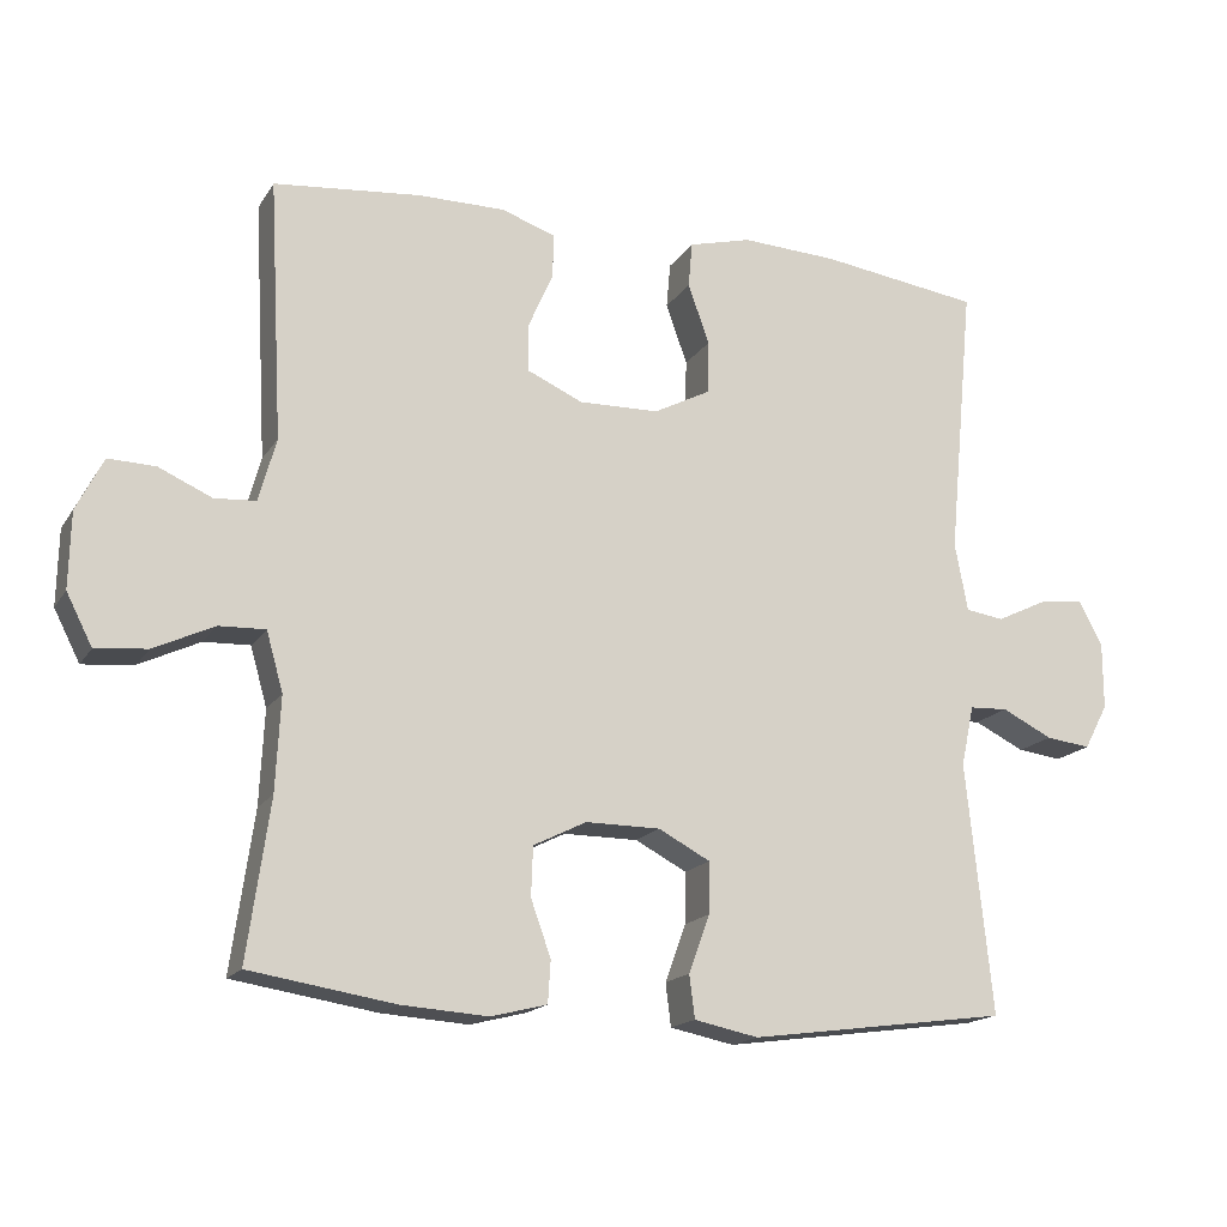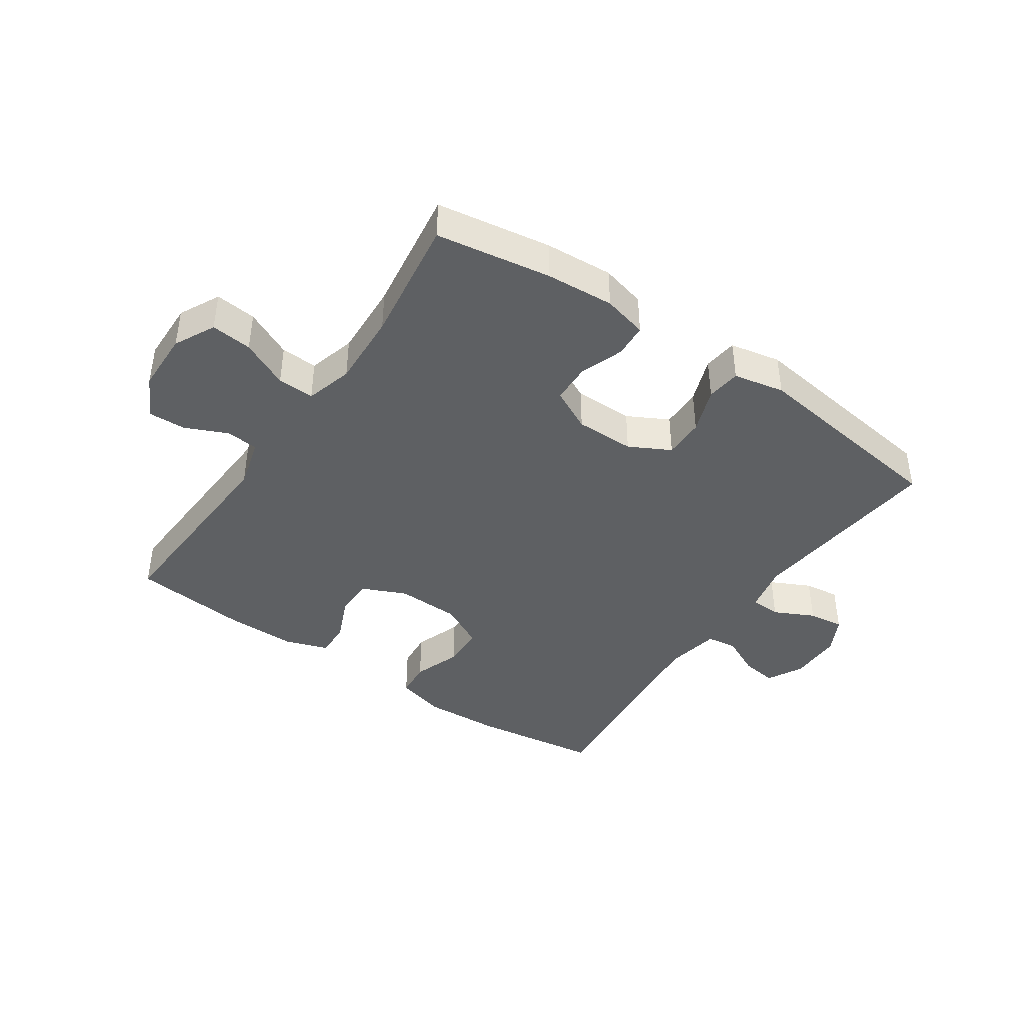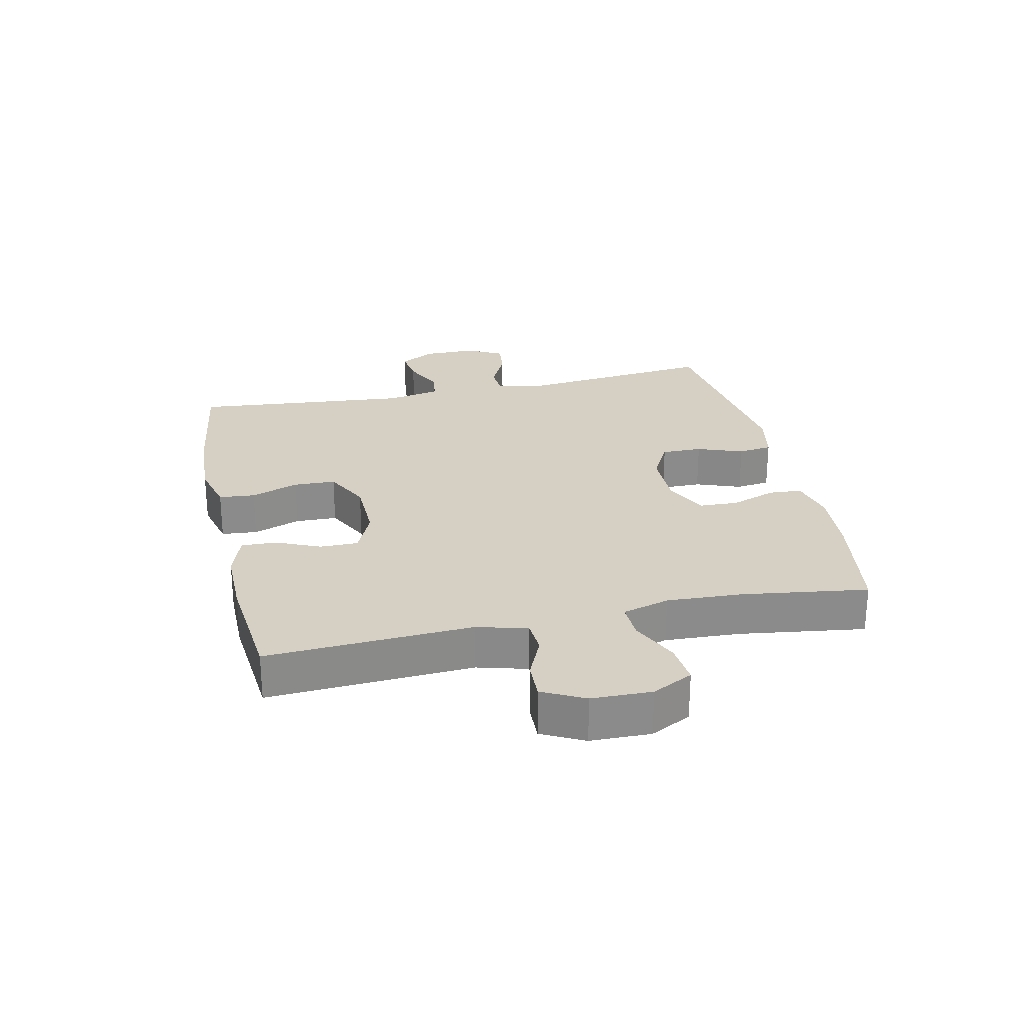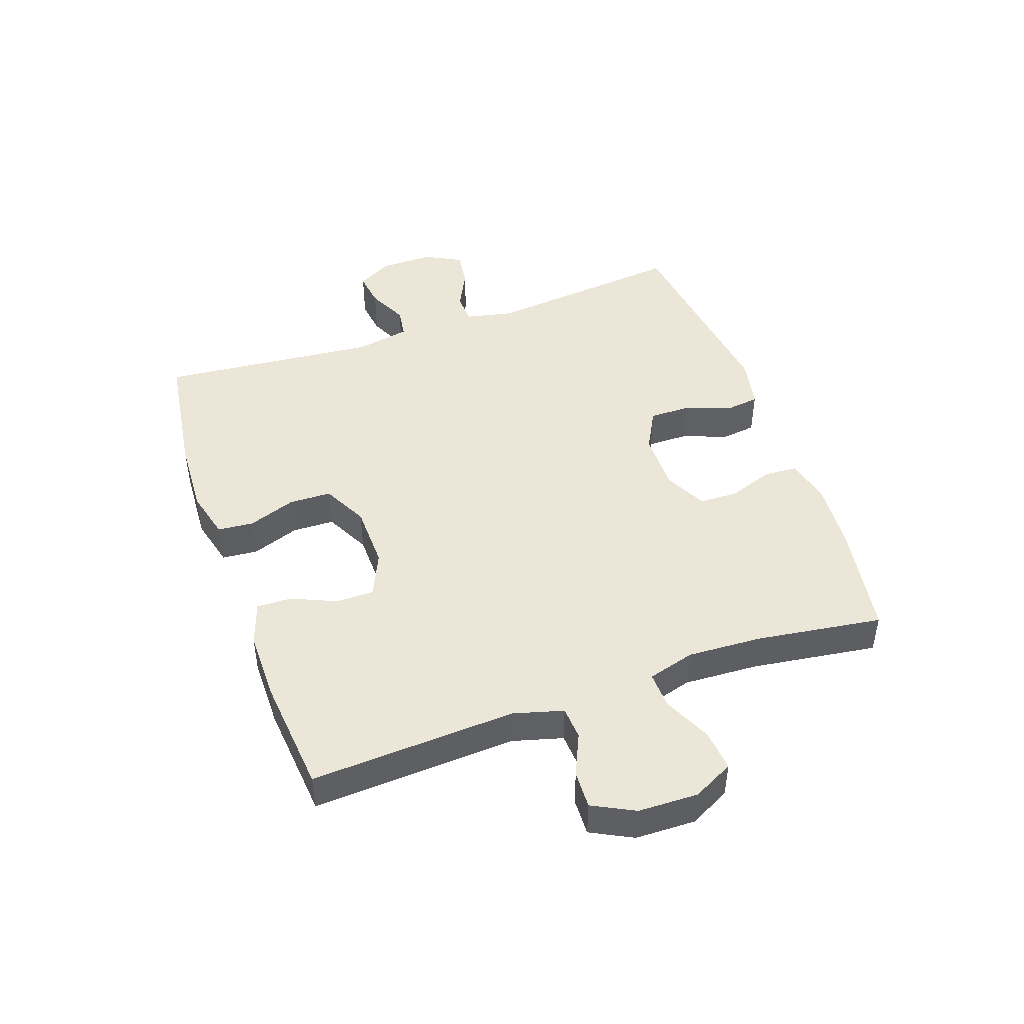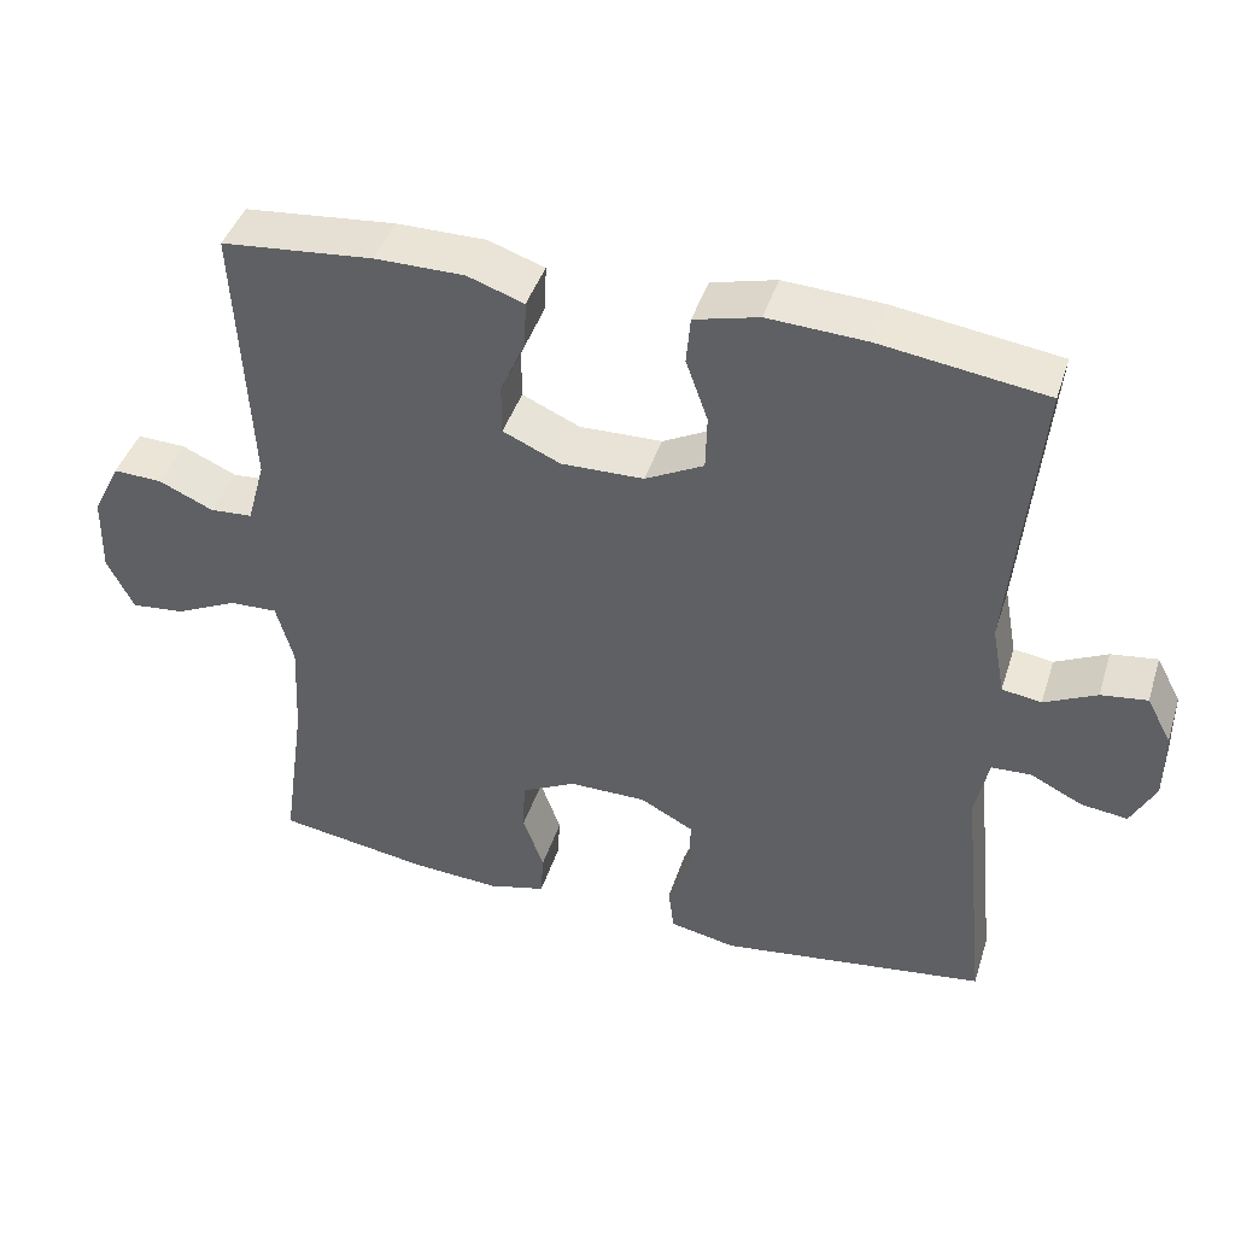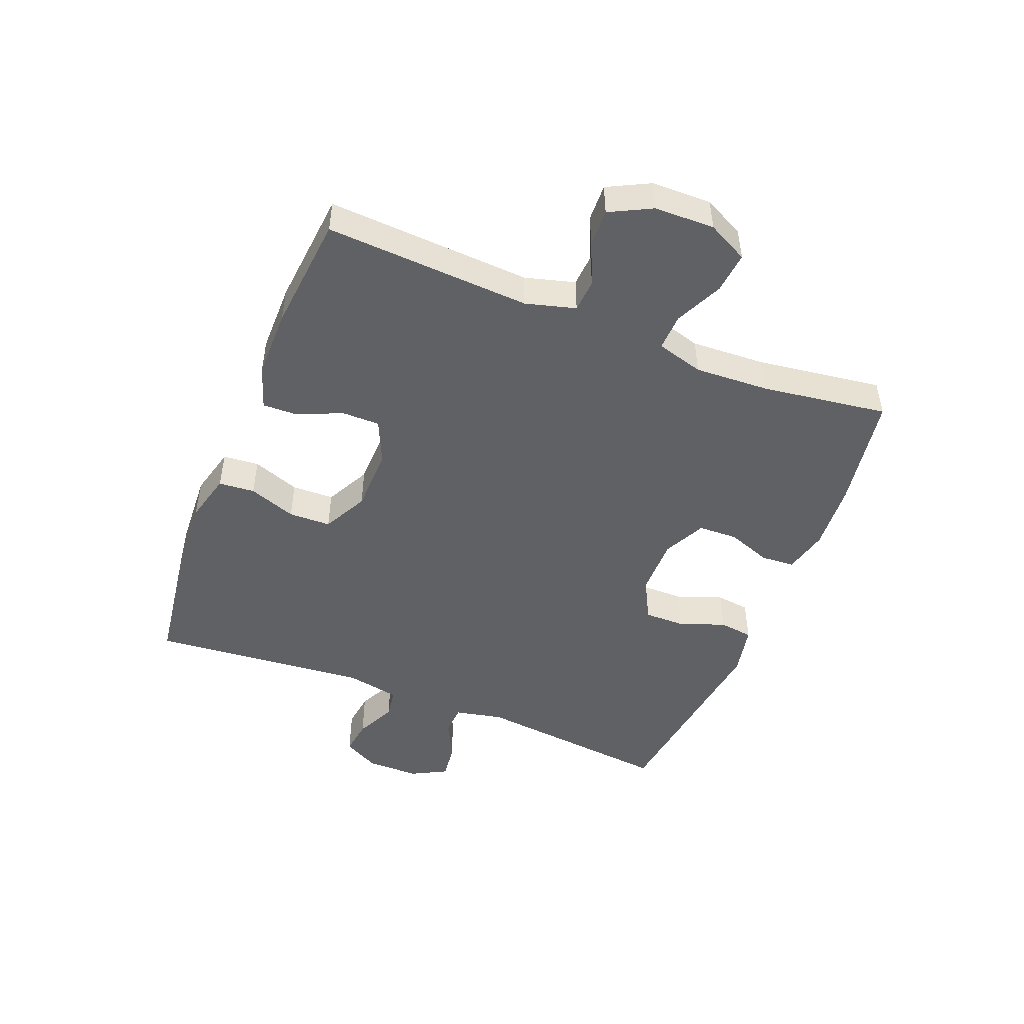
<metadata>
{"format":"obj","ext":"obj","renderer":"f3d","projection":"perspective","resolution":1024,"background":"white","views":[{"elev":-16.7,"azim":157.9,"up":"+Z"},{"elev":-42.1,"azim":145.6,"up":"+Y"},{"elev":26.4,"azim":77.6,"up":"+Y"},{"elev":46.5,"azim":70.7,"up":"+Y"},{"elev":42.7,"azim":-162.7,"up":"+Z"},{"elev":-48.6,"azim":68.3,"up":"+Y"}]}
</metadata>
<code>
o path272
v 0.4629 0.0375 -0.285
v 0.4567 0.0375 -0.1604
v 0.4788 0.0375 -0.08209
v 0.5401 0.0375 -0.08436
v 0.6196 0.0375 -0.1217
v 0.6883 0.0375 -0.1286
v 0.7226 0.0375 -0.06098
v 0.7204 0.0375 0.03947
v 0.6848 0.0375 0.1096
v 0.6222 0.0375 0.1074
v 0.5522 0.0375 0.07609
v 0.4974 0.0375 0.07989
v 0.4744 0.0375 0.1633
v 0.4927 0.0375 0.5067
v 0.2985 0.0375 0.5253
v 0.1836 0.0375 0.5254
v 0.1114 0.0375 0.5006
v 0.1133 0.0375 0.4421
v 0.1456 0.0375 0.3682
v 0.1457 0.0375 0.3043
v 0.07179 0.0375 0.2713
v -0.03403 0.0375 0.2737
v -0.1088 0.0375 0.3122
v -0.1107 0.0375 0.3826
v -0.08244 0.0375 0.4617
v -0.08765 0.0375 0.5219
v -0.1706 0.0375 0.5433
v -0.2973 0.0375 0.5367
v -0.509 0.0375 0.5067
v -0.4748 0.0375 0.1431
v -0.4918 0.0375 0.05277
v -0.5422 0.0375 0.04528
v -0.6088 0.0375 0.07727
v -0.6679 0.0375 0.08529
v -0.6996 0.0375 0.02617
v -0.6999 0.0375 -0.06226
v -0.6685 0.0375 -0.1219
v -0.6093 0.0375 -0.1145
v -0.5425 0.0375 -0.08148
v -0.4918 0.0375 -0.08387
v -0.4747 0.0375 -0.1639
v -0.509 0.0375 -0.4952
v -0.167 0.0375 -0.5409
v -0.0821 0.0375 -0.5234
v -0.07502 0.0375 -0.4666
v -0.1029 0.0375 -0.3903
v -0.1037 0.0375 -0.3225
v -0.03544 0.0375 -0.2862
v 0.06316 0.0375 -0.2858
v 0.1332 0.0375 -0.3207
v 0.1355 0.0375 -0.386
v 0.1091 0.0375 -0.4598
v 0.1126 0.0375 -0.5154
v 0.1869 0.0375 -0.534
v 0.3012 0.0375 -0.5261
v 0.4927 0.0375 -0.4952
v 0.4629 -0.0375 -0.285
v 0.4567 -0.0375 -0.1604
v 0.4788 -0.0375 -0.08209
v 0.5401 -0.0375 -0.08436
v 0.6196 -0.0375 -0.1217
v 0.6883 -0.0375 -0.1286
v 0.7226 -0.0375 -0.06098
v 0.7204 -0.0375 0.03947
v 0.6848 -0.0375 0.1096
v 0.6222 -0.0375 0.1074
v 0.5522 -0.0375 0.07609
v 0.4974 -0.0375 0.07989
v 0.4744 -0.0375 0.1633
v 0.4927 -0.0375 0.5067
v 0.2985 -0.0375 0.5253
v 0.1836 -0.0375 0.5254
v 0.1114 -0.0375 0.5006
v 0.1133 -0.0375 0.4421
v 0.1456 -0.0375 0.3682
v 0.1457 -0.0375 0.3043
v 0.07179 -0.0375 0.2713
v -0.03403 -0.0375 0.2737
v -0.1088 -0.0375 0.3122
v -0.1107 -0.0375 0.3826
v -0.08244 -0.0375 0.4617
v -0.08765 -0.0375 0.5219
v -0.1706 -0.0375 0.5433
v -0.2973 -0.0375 0.5367
v -0.509 -0.0375 0.5067
v -0.4748 -0.0375 0.1431
v -0.4918 -0.0375 0.05277
v -0.5422 -0.0375 0.04528
v -0.6088 -0.0375 0.07727
v -0.6679 -0.0375 0.08529
v -0.6996 -0.0375 0.02617
v -0.6999 -0.0375 -0.06226
v -0.6685 -0.0375 -0.1219
v -0.6093 -0.0375 -0.1145
v -0.5425 -0.0375 -0.08148
v -0.4918 -0.0375 -0.08387
v -0.4747 -0.0375 -0.1639
v -0.509 -0.0375 -0.4952
v -0.167 -0.0375 -0.5409
v -0.0821 -0.0375 -0.5234
v -0.07502 -0.0375 -0.4666
v -0.1029 -0.0375 -0.3903
v -0.1037 -0.0375 -0.3225
v -0.03544 -0.0375 -0.2862
v 0.06316 -0.0375 -0.2858
v 0.1332 -0.0375 -0.3207
v 0.1355 -0.0375 -0.386
v 0.1091 -0.0375 -0.4598
v 0.1126 -0.0375 -0.5154
v 0.1869 -0.0375 -0.534
v 0.3012 -0.0375 -0.5261
v 0.4927 -0.0375 -0.4952
v 0.6883 0.0375 -0.1286
v 0.6883 0.0375 -0.1286
v 0.7226 0.0375 -0.06098
v 0.7204 0.0375 0.03947
v 0.6848 0.0375 0.1096
v 0.6848 0.0375 0.1096
v 0.6196 0.0375 -0.1217
v 0.6222 0.0375 0.1074
v 0.5522 0.0375 0.07609
v 0.5401 0.0375 -0.08436
v 0.4974 0.0375 0.07989
v 0.4974 0.0375 0.07989
v 0.4788 0.0375 -0.08209
v 0.4788 0.0375 -0.08209
v 0.4744 0.0375 0.1633
v 0.4567 0.0375 -0.1604
v 0.4927 0.0375 -0.4952
v 0.4927 0.0375 -0.4952
v 0.4629 0.0375 -0.285
v 0.4927 0.0375 0.5067
v 0.4927 0.0375 0.5067
v 0.3012 0.0375 -0.5261
v 0.2985 0.0375 0.5253
v 0.1869 0.0375 -0.534
v 0.1836 0.0375 0.5254
v 0.1126 0.0375 -0.5154
v 0.1126 0.0375 -0.5154
v 0.1456 0.0375 0.3682
v 0.1457 0.0375 0.3043
v 0.1457 0.0375 0.3043
v 0.1114 0.0375 0.5006
v 0.1114 0.0375 0.5006
v 0.1332 0.0375 -0.3207
v 0.1332 0.0375 -0.3207
v 0.1355 0.0375 -0.386
v 0.07179 0.0375 0.2713
v 0.1133 0.0375 0.4421
v 0.1091 0.0375 -0.4598
v 0.06316 0.0375 -0.2858
v -0.03403 0.0375 0.2737
v -0.03544 0.0375 -0.2862
v -0.1088 0.0375 0.3122
v -0.1088 0.0375 0.3122
v -0.1037 0.0375 -0.3225
v -0.1037 0.0375 -0.3225
v -0.0821 0.0375 -0.5234
v -0.0821 0.0375 -0.5234
v -0.07502 0.0375 -0.4666
v -0.1029 0.0375 -0.3903
v -0.167 0.0375 -0.5409
v -0.1107 0.0375 0.3826
v -0.08244 0.0375 0.4617
v -0.08765 0.0375 0.5219
v -0.08765 0.0375 0.5219
v -0.1706 0.0375 0.5433
v -0.2973 0.0375 0.5367
v -0.509 0.0375 -0.4952
v -0.509 0.0375 -0.4952
v -0.4918 0.0375 -0.08387
v -0.4918 0.0375 -0.08387
v -0.4747 0.0375 -0.1639
v -0.4748 0.0375 0.1431
v -0.4918 0.0375 0.05277
v -0.4918 0.0375 0.05277
v -0.509 0.0375 0.5067
v -0.509 0.0375 0.5067
v -0.5422 0.0375 0.04528
v -0.5425 0.0375 -0.08148
v -0.6088 0.0375 0.07727
v -0.6093 0.0375 -0.1145
v -0.6679 0.0375 0.08529
v -0.6679 0.0375 0.08529
v -0.6685 0.0375 -0.1219
v -0.6685 0.0375 -0.1219
v -0.6996 0.0375 0.02617
v -0.6999 0.0375 -0.06226
v 0.6883 -0.0375 -0.1286
v 0.6883 -0.0375 -0.1286
v 0.7226 -0.0375 -0.06098
v 0.7204 -0.0375 0.03947
v 0.6848 -0.0375 0.1096
v 0.6848 -0.0375 0.1096
v 0.6196 -0.0375 -0.1217
v 0.6222 -0.0375 0.1074
v 0.5522 -0.0375 0.07609
v 0.5401 -0.0375 -0.08436
v 0.4974 -0.0375 0.07989
v 0.4974 -0.0375 0.07989
v 0.4788 -0.0375 -0.08209
v 0.4788 -0.0375 -0.08209
v 0.4744 -0.0375 0.1633
v 0.4567 -0.0375 -0.1604
v 0.4927 -0.0375 -0.4952
v 0.4927 -0.0375 -0.4952
v 0.4629 -0.0375 -0.285
v 0.4927 -0.0375 0.5067
v 0.4927 -0.0375 0.5067
v 0.3012 -0.0375 -0.5261
v 0.2985 -0.0375 0.5253
v 0.1869 -0.0375 -0.534
v 0.1836 -0.0375 0.5254
v 0.1126 -0.0375 -0.5154
v 0.1126 -0.0375 -0.5154
v 0.1456 -0.0375 0.3682
v 0.1457 -0.0375 0.3043
v 0.1457 -0.0375 0.3043
v 0.1114 -0.0375 0.5006
v 0.1114 -0.0375 0.5006
v 0.1332 -0.0375 -0.3207
v 0.1332 -0.0375 -0.3207
v 0.1355 -0.0375 -0.386
v 0.07179 -0.0375 0.2713
v 0.1133 -0.0375 0.4421
v 0.1091 -0.0375 -0.4598
v 0.06316 -0.0375 -0.2858
v -0.03403 -0.0375 0.2737
v -0.03544 -0.0375 -0.2862
v -0.1088 -0.0375 0.3122
v -0.1088 -0.0375 0.3122
v -0.1037 -0.0375 -0.3225
v -0.1037 -0.0375 -0.3225
v -0.0821 -0.0375 -0.5234
v -0.0821 -0.0375 -0.5234
v -0.07502 -0.0375 -0.4666
v -0.1029 -0.0375 -0.3903
v -0.167 -0.0375 -0.5409
v -0.1107 -0.0375 0.3826
v -0.08244 -0.0375 0.4617
v -0.08765 -0.0375 0.5219
v -0.08765 -0.0375 0.5219
v -0.1706 -0.0375 0.5433
v -0.2973 -0.0375 0.5367
v -0.509 -0.0375 -0.4952
v -0.509 -0.0375 -0.4952
v -0.4918 -0.0375 -0.08387
v -0.4918 -0.0375 -0.08387
v -0.4747 -0.0375 -0.1639
v -0.4748 -0.0375 0.1431
v -0.4918 -0.0375 0.05277
v -0.4918 -0.0375 0.05277
v -0.509 -0.0375 0.5067
v -0.509 -0.0375 0.5067
v -0.5422 -0.0375 0.04528
v -0.5425 -0.0375 -0.08148
v -0.6088 -0.0375 0.07727
v -0.6093 -0.0375 -0.1145
v -0.6679 -0.0375 0.08529
v -0.6679 -0.0375 0.08529
v -0.6685 -0.0375 -0.1219
v -0.6685 -0.0375 -0.1219
v -0.6996 -0.0375 0.02617
v -0.6999 -0.0375 -0.06226
f 211 217 203
f 217 211 216
f 224 227 201
f 243 240 241
f 264 256 257
f 196 192 193
f 191 195 189
f 197 192 196
f 210 223 212
f 195 192 198
f 221 204 227
f 197 198 192
f 207 210 205
f 234 236 238
f 258 264 261
f 228 229 224
f 192 195 191
f 224 199 217
f 213 216 211
f 217 199 203
f 226 212 223
f 223 207 221
f 263 264 257
f 238 237 245
f 257 256 255
f 244 230 239
f 204 221 207
f 207 223 210
f 256 264 258
f 229 227 224
f 244 239 243
f 237 232 245
f 201 198 199
f 256 247 255
f 251 247 229
f 214 212 226
f 255 247 251
f 225 213 219
f 211 203 208
f 259 263 257
f 237 238 236
f 251 230 250
f 251 229 228
f 250 244 253
f 201 199 224
f 199 198 197
f 227 204 201
f 251 228 230
f 229 247 232
f 250 230 244
f 249 232 247
f 239 240 243
f 216 213 225
f 245 232 249
f 114 7 63 190
f 7 8 64 63
f 8 118 194 64
f 5 6 62 61
f 9 10 66 65
f 10 11 67 66
f 4 5 61 60
f 11 124 200 67
f 126 4 60 202
f 12 13 69 68
f 2 3 59 58
f 130 1 57 206
f 13 133 209 69
f 1 2 58 57
f 55 56 112 111
f 14 15 71 70
f 54 55 111 110
f 15 16 72 71
f 139 54 110 215
f 19 142 218 75
f 16 144 220 72
f 146 51 107 222
f 20 21 77 76
f 18 19 75 74
f 17 18 74 73
f 52 53 109 108
f 51 52 108 107
f 49 50 106 105
f 21 22 78 77
f 48 49 105 104
f 22 155 231 78
f 157 48 104 233
f 159 45 101 235
f 45 46 102 101
f 43 44 100 99
f 24 25 81 80
f 25 166 242 81
f 26 27 83 82
f 46 47 103 102
f 23 24 80 79
f 27 28 84 83
f 170 43 99 246
f 172 41 97 248
f 30 176 252 86
f 178 30 86 254
f 28 29 85 84
f 31 32 88 87
f 39 40 96 95
f 41 42 98 97
f 32 33 89 88
f 38 39 95 94
f 33 184 260 89
f 186 38 94 262
f 34 35 91 90
f 36 37 93 92
f 35 36 92 91
f 135 127 141
f 141 140 135
f 148 125 151
f 167 165 164
f 188 181 180
f 120 117 116
f 115 113 119
f 121 120 116
f 134 136 147
f 119 122 116
f 145 151 128
f 121 116 122
f 131 129 134
f 158 162 160
f 182 185 188
f 152 148 153
f 116 115 119
f 148 141 123
f 137 135 140
f 141 127 123
f 150 147 136
f 147 145 131
f 187 181 188
f 162 169 161
f 181 179 180
f 168 163 154
f 128 131 145
f 131 134 147
f 180 182 188
f 153 148 151
f 168 167 163
f 161 169 156
f 125 123 122
f 180 179 171
f 175 153 171
f 138 150 136
f 179 175 171
f 149 143 137
f 135 132 127
f 183 181 187
f 161 160 162
f 175 174 154
f 175 152 153
f 174 177 168
f 125 148 123
f 123 121 122
f 151 125 128
f 175 154 152
f 153 156 171
f 174 168 154
f 173 171 156
f 163 167 164
f 140 149 137
f 169 173 156

</code>
